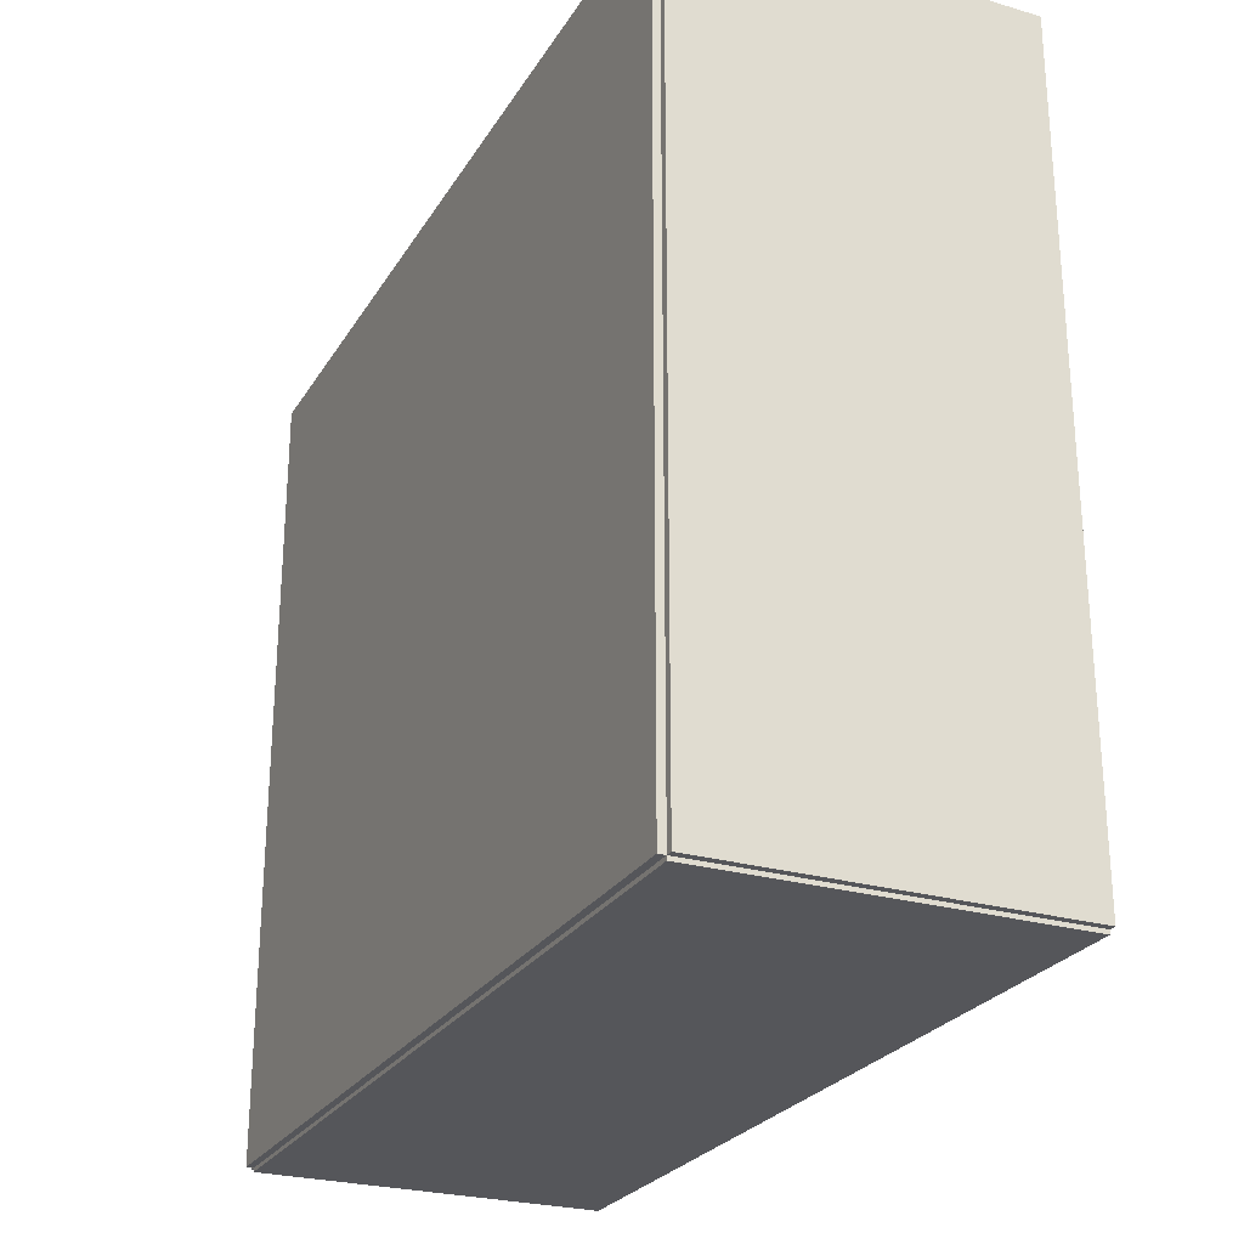
<metadata>
{"format":"obj","ext":"obj","renderer":"f3d","projection":"perspective","resolution":1024,"background":"white","views":[{"elev":-25.9,"azim":-24.8,"up":"+Y"}]}
</metadata>
<code>
v -0.07428 -0.1706 -0.003108
v -0.07428 -0.1706 0.003108
v -0.07428 0.1706 -0.003108
v -0.07428 0.1706 0.003108
v 0.07428 -0.1706 -0.003108
v 0.07428 -0.1706 0.003108
v 0.07428 0.1706 -0.003108
v 0.07428 0.1706 0.003108
v -0.07117 -0.1706 0
v -0.07739 -0.1706 0
v -0.07117 0.1706 0
v -0.07739 0.1706 0
v -0.07117 -0.1706 0.375
v -0.07739 -0.1706 0.375
v -0.07117 0.1706 0.375
v -0.07739 0.1706 0.375
v -0.07428 -0.1706 0.1844
v -0.07428 -0.1706 0.1906
v -0.07428 0.1706 0.1844
v -0.07428 0.1706 0.1906
v 0.07428 -0.1706 0.1844
v 0.07428 -0.1706 0.1906
v 0.07428 0.1706 0.1844
v 0.07428 0.1706 0.1906
v -0.07428 0.1689 0.375
v -0.07428 0.1722 0.375
v -0.07428 0.1689 0
v -0.07428 0.1722 0
v 0.07428 0.1689 0.375
v 0.07428 0.1722 0.375
v 0.07428 0.1689 0
v 0.07428 0.1722 0
v -0.07428 -0.1689 0
v -0.07428 -0.1722 0
v -0.07428 -0.1689 0.375
v -0.07428 -0.1722 0.375
v 0.07428 -0.1689 0
v 0.07428 -0.1722 0
v 0.07428 -0.1689 0.375
v 0.07428 -0.1722 0.375
v -0.07428 -0.1706 0.3719
v -0.07428 -0.1706 0.3781
v -0.07428 0.1706 0.3719
v -0.07428 0.1706 0.3781
v 0.07428 -0.1706 0.3719
v 0.07428 -0.1706 0.3781
v 0.07428 0.1706 0.3719
v 0.07428 0.1706 0.3781
v -0.01142 -0.1315 0.006216
v 0.009078 -0.1315 0.006216
v 0.009078 -0.1315 0.1025
v -0.01142 -0.1315 0.1025
v 0.008684 -0.1275 0.006216
v 0.008684 -0.1275 0.1025
v 0.007518 -0.1237 0.006216
v 0.007518 -0.1237 0.1025
v 0.005623 -0.1201 0.006216
v 0.005623 -0.1201 0.1025
v 0.003074 -0.117 0.006216
v 0.003074 -0.117 0.1025
v -3.266e-05 -0.1145 0.006216
v -3.266e-05 -0.1145 0.1025
v -0.003577 -0.1126 0.006216
v -0.003577 -0.1126 0.1025
v -0.007423 -0.1114 0.006216
v -0.007423 -0.1114 0.1025
v -0.01142 -0.111 0.006216
v -0.01142 -0.111 0.1025
v -0.01542 -0.1114 0.006216
v -0.01542 -0.1114 0.1025
v -0.01927 -0.1126 0.006216
v -0.01927 -0.1126 0.1025
v -0.02281 -0.1145 0.006216
v -0.02281 -0.1145 0.1025
v -0.02592 -0.117 0.006216
v -0.02592 -0.117 0.1025
v -0.02847 -0.1201 0.006216
v -0.02847 -0.1201 0.1025
v -0.03036 -0.1237 0.006216
v -0.03036 -0.1237 0.1025
v -0.03153 -0.1275 0.006216
v -0.03153 -0.1275 0.1025
v -0.03192 -0.1315 0.006216
v -0.03192 -0.1315 0.1025
v -0.03153 -0.1355 0.006216
v -0.03153 -0.1355 0.1025
v -0.03036 -0.1394 0.006216
v -0.03036 -0.1394 0.1025
v -0.02847 -0.1429 0.006216
v -0.02847 -0.1429 0.1025
v -0.02592 -0.146 0.006216
v -0.02592 -0.146 0.1025
v -0.02281 -0.1486 0.006216
v -0.02281 -0.1486 0.1025
v -0.01927 -0.1505 0.006216
v -0.01927 -0.1505 0.1025
v -0.01542 -0.1516 0.006216
v -0.01542 -0.1516 0.1025
v -0.01142 -0.152 0.006216
v -0.01142 -0.152 0.1025
v -0.007423 -0.1516 0.006216
v -0.007423 -0.1516 0.1025
v -0.003577 -0.1505 0.006216
v -0.003577 -0.1505 0.1025
v -3.266e-05 -0.1486 0.006216
v -3.266e-05 -0.1486 0.1025
v 0.003074 -0.146 0.006216
v 0.003074 -0.146 0.1025
v 0.005623 -0.1429 0.006216
v 0.005623 -0.1429 0.1025
v 0.007518 -0.1394 0.006216
v 0.007518 -0.1394 0.1025
v 0.008684 -0.1355 0.006216
v 0.008684 -0.1355 0.1025
v 0.02249 -0.06714 0.006216
v 0.04348 -0.06714 0.006216
v 0.04348 -0.06714 0.08
v 0.02249 -0.06714 0.08
v 0.04307 -0.06305 0.006216
v 0.04307 -0.06305 0.08
v 0.04188 -0.05911 0.006216
v 0.04188 -0.05911 0.08
v 0.03994 -0.05548 0.006216
v 0.03994 -0.05548 0.08
v 0.03733 -0.0523 0.006216
v 0.03733 -0.0523 0.08
v 0.03415 -0.04969 0.006216
v 0.03415 -0.04969 0.08
v 0.03052 -0.04775 0.006216
v 0.03052 -0.04775 0.08
v 0.02658 -0.04656 0.006216
v 0.02658 -0.04656 0.08
v 0.02249 -0.04615 0.006216
v 0.02249 -0.04615 0.08
v 0.01839 -0.04656 0.006216
v 0.01839 -0.04656 0.08
v 0.01445 -0.04775 0.006216
v 0.01445 -0.04775 0.08
v 0.01082 -0.04969 0.006216
v 0.01082 -0.04969 0.08
v 0.007643 -0.0523 0.006216
v 0.007643 -0.0523 0.08
v 0.005033 -0.05548 0.006216
v 0.005033 -0.05548 0.08
v 0.003093 -0.05911 0.006216
v 0.003093 -0.05911 0.08
v 0.001899 -0.06305 0.006216
v 0.001899 -0.06305 0.08
v 0.001496 -0.06714 0.006216
v 0.001496 -0.06714 0.08
v 0.001899 -0.07124 0.006216
v 0.001899 -0.07124 0.08
v 0.003093 -0.07518 0.006216
v 0.003093 -0.07518 0.08
v 0.005033 -0.0788 0.006216
v 0.005033 -0.0788 0.08
v 0.007643 -0.08198 0.006216
v 0.007643 -0.08198 0.08
v 0.01082 -0.0846 0.006216
v 0.01082 -0.0846 0.08
v 0.01445 -0.08654 0.006216
v 0.01445 -0.08654 0.08
v 0.01839 -0.08773 0.006216
v 0.01839 -0.08773 0.08
v 0.02249 -0.08813 0.006216
v 0.02249 -0.08813 0.08
v 0.02658 -0.08773 0.006216
v 0.02658 -0.08773 0.08
v 0.03052 -0.08654 0.006216
v 0.03052 -0.08654 0.08
v 0.03415 -0.0846 0.006216
v 0.03415 -0.0846 0.08
v 0.03733 -0.08198 0.006216
v 0.03733 -0.08198 0.08
v 0.03994 -0.0788 0.006216
v 0.03994 -0.0788 0.08
v 0.04188 -0.07518 0.006216
v 0.04188 -0.07518 0.08
v 0.04307 -0.07124 0.006216
v 0.04307 -0.07124 0.08
v 0.01152 0.1164 0.1937
v 0.04317 0.1164 0.1937
v 0.04317 0.1164 0.2719
v 0.01152 0.1164 0.2719
v 0.04256 0.1226 0.1937
v 0.04256 0.1226 0.2719
v 0.04076 0.1285 0.1937
v 0.04076 0.1285 0.2719
v 0.03784 0.134 0.1937
v 0.03784 0.134 0.2719
v 0.0339 0.1388 0.1937
v 0.0339 0.1388 0.2719
v 0.02911 0.1427 0.1937
v 0.02911 0.1427 0.2719
v 0.02363 0.1456 0.1937
v 0.02363 0.1456 0.2719
v 0.0177 0.1474 0.1937
v 0.0177 0.1474 0.2719
v 0.01152 0.148 0.1937
v 0.01152 0.148 0.2719
v 0.00535 0.1474 0.1937
v 0.00535 0.1474 0.2719
v -0.0005865 0.1456 0.1937
v -0.0005865 0.1456 0.2719
v -0.006058 0.1427 0.1937
v -0.006058 0.1427 0.2719
v -0.01085 0.1388 0.1937
v -0.01085 0.1388 0.2719
v -0.01479 0.134 0.1937
v -0.01479 0.134 0.2719
v -0.01771 0.1285 0.1937
v -0.01771 0.1285 0.2719
v -0.01951 0.1226 0.1937
v -0.01951 0.1226 0.2719
v -0.02012 0.1164 0.1937
v -0.02012 0.1164 0.2719
v -0.01951 0.1102 0.1937
v -0.01951 0.1102 0.2719
v -0.01771 0.1043 0.1937
v -0.01771 0.1043 0.2719
v -0.01479 0.09881 0.1937
v -0.01479 0.09881 0.2719
v -0.01085 0.09402 0.1937
v -0.01085 0.09402 0.2719
v -0.006058 0.09008 0.1937
v -0.006058 0.09008 0.2719
v -0.0005865 0.08716 0.1937
v -0.0005865 0.08716 0.2719
v 0.00535 0.08536 0.1937
v 0.00535 0.08536 0.2719
v 0.01152 0.08475 0.1937
v 0.01152 0.08475 0.2719
v 0.0177 0.08536 0.1937
v 0.0177 0.08536 0.2719
v 0.02363 0.08716 0.1937
v 0.02363 0.08716 0.2719
v 0.02911 0.09008 0.1937
v 0.02911 0.09008 0.2719
v 0.0339 0.09402 0.1937
v 0.0339 0.09402 0.2719
v 0.03784 0.09881 0.1937
v 0.03784 0.09881 0.2719
v 0.04076 0.1043 0.1937
v 0.04076 0.1043 0.2719
v 0.04256 0.1102 0.1937
v 0.04256 0.1102 0.2719
v 0.02293 -0.06258 0.1937
v 0.04983 -0.06258 0.1937
v 0.04983 -0.06258 0.2528
v 0.02293 -0.06258 0.2528
v 0.04931 -0.05733 0.1937
v 0.04931 -0.05733 0.2528
v 0.04778 -0.05229 0.1937
v 0.04778 -0.05229 0.2528
v 0.0453 -0.04764 0.1937
v 0.0453 -0.04764 0.2528
v 0.04195 -0.04356 0.1937
v 0.04195 -0.04356 0.2528
v 0.03788 -0.04021 0.1937
v 0.03788 -0.04021 0.2528
v 0.03323 -0.03773 0.1937
v 0.03323 -0.03773 0.2528
v 0.02818 -0.0362 0.1937
v 0.02818 -0.0362 0.2528
v 0.02293 -0.03568 0.1937
v 0.02293 -0.03568 0.2528
v 0.01768 -0.0362 0.1937
v 0.01768 -0.0362 0.2528
v 0.01264 -0.03773 0.1937
v 0.01264 -0.03773 0.2528
v 0.007986 -0.04021 0.1937
v 0.007986 -0.04021 0.2528
v 0.00391 -0.04356 0.1937
v 0.00391 -0.04356 0.2528
v 0.0005646 -0.04764 0.1937
v 0.0005646 -0.04764 0.2528
v -0.001921 -0.05229 0.1937
v -0.001921 -0.05229 0.2528
v -0.003452 -0.05733 0.1937
v -0.003452 -0.05733 0.2528
v -0.003969 -0.06258 0.1937
v -0.003969 -0.06258 0.2528
v -0.003452 -0.06783 0.1937
v -0.003452 -0.06783 0.2528
v -0.001921 -0.07287 0.1937
v -0.001921 -0.07287 0.2528
v 0.0005646 -0.07753 0.1937
v 0.0005646 -0.07753 0.2528
v 0.00391 -0.0816 0.1937
v 0.00391 -0.0816 0.2528
v 0.007986 -0.08495 0.1937
v 0.007986 -0.08495 0.2528
v 0.01264 -0.08743 0.1937
v 0.01264 -0.08743 0.2528
v 0.01768 -0.08896 0.1937
v 0.01768 -0.08896 0.2528
v 0.02293 -0.08948 0.1937
v 0.02293 -0.08948 0.2528
v 0.02818 -0.08896 0.1937
v 0.02818 -0.08896 0.2528
v 0.03323 -0.08743 0.1937
v 0.03323 -0.08743 0.2528
v 0.03788 -0.08495 0.1937
v 0.03788 -0.08495 0.2528
v 0.04195 -0.0816 0.1937
v 0.04195 -0.0816 0.2528
v 0.0453 -0.07753 0.1937
v 0.0453 -0.07753 0.2528
v 0.04778 -0.07287 0.1937
v 0.04778 -0.07287 0.2528
v 0.04931 -0.06783 0.1937
v 0.04931 -0.06783 0.2528
v 0.02293 -0.06258 0.2528
v 0.04538 -0.06258 0.2528
v 0.04538 -0.06258 0.29
v 0.02293 -0.06258 0.29
v 0.04495 -0.0582 0.2528
v 0.04495 -0.0582 0.29
v 0.04367 -0.05399 0.2528
v 0.04367 -0.05399 0.29
v 0.0416 -0.05011 0.2528
v 0.0416 -0.05011 0.29
v 0.03881 -0.0467 0.2528
v 0.03881 -0.0467 0.29
v 0.0354 -0.04391 0.2528
v 0.0354 -0.04391 0.29
v 0.03152 -0.04184 0.2528
v 0.03152 -0.04184 0.29
v 0.02731 -0.04056 0.2528
v 0.02731 -0.04056 0.29
v 0.02293 -0.04013 0.2528
v 0.02293 -0.04013 0.29
v 0.01855 -0.04056 0.2528
v 0.01855 -0.04056 0.29
v 0.01434 -0.04184 0.2528
v 0.01434 -0.04184 0.29
v 0.01046 -0.04391 0.2528
v 0.01046 -0.04391 0.29
v 0.007056 -0.0467 0.2528
v 0.007056 -0.0467 0.29
v 0.004263 -0.05011 0.2528
v 0.004263 -0.05011 0.29
v 0.002189 -0.05399 0.2528
v 0.002189 -0.05399 0.29
v 0.000911 -0.0582 0.2528
v 0.000911 -0.0582 0.29
v 0.0004796 -0.06258 0.2528
v 0.0004796 -0.06258 0.29
v 0.000911 -0.06696 0.2528
v 0.000911 -0.06696 0.29
v 0.002189 -0.07117 0.2528
v 0.002189 -0.07117 0.29
v 0.004263 -0.07505 0.2528
v 0.004263 -0.07505 0.29
v 0.007056 -0.07846 0.2528
v 0.007056 -0.07846 0.29
v 0.01046 -0.08125 0.2528
v 0.01046 -0.08125 0.29
v 0.01434 -0.08332 0.2528
v 0.01434 -0.08332 0.29
v 0.01855 -0.0846 0.2528
v 0.01855 -0.0846 0.29
v 0.02293 -0.08503 0.2528
v 0.02293 -0.08503 0.29
v 0.02731 -0.0846 0.2528
v 0.02731 -0.0846 0.29
v 0.03152 -0.08332 0.2528
v 0.03152 -0.08332 0.29
v 0.0354 -0.08125 0.2528
v 0.0354 -0.08125 0.29
v 0.03881 -0.07846 0.2528
v 0.03881 -0.07846 0.29
v 0.0416 -0.07505 0.2528
v 0.0416 -0.07505 0.29
v 0.04367 -0.07117 0.2528
v 0.04367 -0.07117 0.29
v 0.04495 -0.06696 0.2528
v 0.04495 -0.06696 0.29
f 2 4 1
f 5 2 1
f 1 4 3
f 3 5 1
f 2 8 4
f 6 2 5
f 6 8 2
f 4 8 3
f 7 5 3
f 3 8 7
f 7 6 5
f 8 6 7
f 10 12 9
f 13 10 9
f 9 12 11
f 11 13 9
f 10 16 12
f 14 10 13
f 14 16 10
f 12 16 11
f 15 13 11
f 11 16 15
f 15 14 13
f 16 14 15
f 18 20 17
f 21 18 17
f 17 20 19
f 19 21 17
f 18 24 20
f 22 18 21
f 22 24 18
f 20 24 19
f 23 21 19
f 19 24 23
f 23 22 21
f 24 22 23
f 26 28 25
f 29 26 25
f 25 28 27
f 27 29 25
f 26 32 28
f 30 26 29
f 30 32 26
f 28 32 27
f 31 29 27
f 27 32 31
f 31 30 29
f 32 30 31
f 34 36 33
f 37 34 33
f 33 36 35
f 35 37 33
f 34 40 36
f 38 34 37
f 38 40 34
f 36 40 35
f 39 37 35
f 35 40 39
f 39 38 37
f 40 38 39
f 42 44 41
f 45 42 41
f 41 44 43
f 43 45 41
f 42 48 44
f 46 42 45
f 46 48 42
f 44 48 43
f 47 45 43
f 43 48 47
f 47 46 45
f 48 46 47
f 50 49 53
f 50 53 51
f 51 53 54
f 51 54 52
f 53 49 55
f 53 55 54
f 54 55 56
f 54 56 52
f 55 49 57
f 55 57 56
f 56 57 58
f 56 58 52
f 57 49 59
f 57 59 58
f 58 59 60
f 58 60 52
f 59 49 61
f 59 61 60
f 60 61 62
f 60 62 52
f 61 49 63
f 61 63 62
f 62 63 64
f 62 64 52
f 63 49 65
f 63 65 64
f 64 65 66
f 64 66 52
f 65 49 67
f 65 67 66
f 66 67 68
f 66 68 52
f 67 49 69
f 67 69 68
f 68 69 70
f 68 70 52
f 69 49 71
f 69 71 70
f 70 71 72
f 70 72 52
f 71 49 73
f 71 73 72
f 72 73 74
f 72 74 52
f 73 49 75
f 73 75 74
f 74 75 76
f 74 76 52
f 75 49 77
f 75 77 76
f 76 77 78
f 76 78 52
f 77 49 79
f 77 79 78
f 78 79 80
f 78 80 52
f 79 49 81
f 79 81 80
f 80 81 82
f 80 82 52
f 81 49 83
f 81 83 82
f 82 83 84
f 82 84 52
f 83 49 85
f 83 85 84
f 84 85 86
f 84 86 52
f 85 49 87
f 85 87 86
f 86 87 88
f 86 88 52
f 87 49 89
f 87 89 88
f 88 89 90
f 88 90 52
f 89 49 91
f 89 91 90
f 90 91 92
f 90 92 52
f 91 49 93
f 91 93 92
f 92 93 94
f 92 94 52
f 93 49 95
f 93 95 94
f 94 95 96
f 94 96 52
f 95 49 97
f 95 97 96
f 96 97 98
f 96 98 52
f 97 49 99
f 97 99 98
f 98 99 100
f 98 100 52
f 99 49 101
f 99 101 100
f 100 101 102
f 100 102 52
f 101 49 103
f 101 103 102
f 102 103 104
f 102 104 52
f 103 49 105
f 103 105 104
f 104 105 106
f 104 106 52
f 105 49 107
f 105 107 106
f 106 107 108
f 106 108 52
f 107 49 109
f 107 109 108
f 108 109 110
f 108 110 52
f 109 49 111
f 109 111 110
f 110 111 112
f 110 112 52
f 111 49 113
f 111 113 112
f 112 113 114
f 112 114 52
f 113 49 50
f 113 50 114
f 114 50 51
f 114 51 52
f 116 115 119
f 116 119 117
f 117 119 120
f 117 120 118
f 119 115 121
f 119 121 120
f 120 121 122
f 120 122 118
f 121 115 123
f 121 123 122
f 122 123 124
f 122 124 118
f 123 115 125
f 123 125 124
f 124 125 126
f 124 126 118
f 125 115 127
f 125 127 126
f 126 127 128
f 126 128 118
f 127 115 129
f 127 129 128
f 128 129 130
f 128 130 118
f 129 115 131
f 129 131 130
f 130 131 132
f 130 132 118
f 131 115 133
f 131 133 132
f 132 133 134
f 132 134 118
f 133 115 135
f 133 135 134
f 134 135 136
f 134 136 118
f 135 115 137
f 135 137 136
f 136 137 138
f 136 138 118
f 137 115 139
f 137 139 138
f 138 139 140
f 138 140 118
f 139 115 141
f 139 141 140
f 140 141 142
f 140 142 118
f 141 115 143
f 141 143 142
f 142 143 144
f 142 144 118
f 143 115 145
f 143 145 144
f 144 145 146
f 144 146 118
f 145 115 147
f 145 147 146
f 146 147 148
f 146 148 118
f 147 115 149
f 147 149 148
f 148 149 150
f 148 150 118
f 149 115 151
f 149 151 150
f 150 151 152
f 150 152 118
f 151 115 153
f 151 153 152
f 152 153 154
f 152 154 118
f 153 115 155
f 153 155 154
f 154 155 156
f 154 156 118
f 155 115 157
f 155 157 156
f 156 157 158
f 156 158 118
f 157 115 159
f 157 159 158
f 158 159 160
f 158 160 118
f 159 115 161
f 159 161 160
f 160 161 162
f 160 162 118
f 161 115 163
f 161 163 162
f 162 163 164
f 162 164 118
f 163 115 165
f 163 165 164
f 164 165 166
f 164 166 118
f 165 115 167
f 165 167 166
f 166 167 168
f 166 168 118
f 167 115 169
f 167 169 168
f 168 169 170
f 168 170 118
f 169 115 171
f 169 171 170
f 170 171 172
f 170 172 118
f 171 115 173
f 171 173 172
f 172 173 174
f 172 174 118
f 173 115 175
f 173 175 174
f 174 175 176
f 174 176 118
f 175 115 177
f 175 177 176
f 176 177 178
f 176 178 118
f 177 115 179
f 177 179 178
f 178 179 180
f 178 180 118
f 179 115 116
f 179 116 180
f 180 116 117
f 180 117 118
f 182 181 185
f 182 185 183
f 183 185 186
f 183 186 184
f 185 181 187
f 185 187 186
f 186 187 188
f 186 188 184
f 187 181 189
f 187 189 188
f 188 189 190
f 188 190 184
f 189 181 191
f 189 191 190
f 190 191 192
f 190 192 184
f 191 181 193
f 191 193 192
f 192 193 194
f 192 194 184
f 193 181 195
f 193 195 194
f 194 195 196
f 194 196 184
f 195 181 197
f 195 197 196
f 196 197 198
f 196 198 184
f 197 181 199
f 197 199 198
f 198 199 200
f 198 200 184
f 199 181 201
f 199 201 200
f 200 201 202
f 200 202 184
f 201 181 203
f 201 203 202
f 202 203 204
f 202 204 184
f 203 181 205
f 203 205 204
f 204 205 206
f 204 206 184
f 205 181 207
f 205 207 206
f 206 207 208
f 206 208 184
f 207 181 209
f 207 209 208
f 208 209 210
f 208 210 184
f 209 181 211
f 209 211 210
f 210 211 212
f 210 212 184
f 211 181 213
f 211 213 212
f 212 213 214
f 212 214 184
f 213 181 215
f 213 215 214
f 214 215 216
f 214 216 184
f 215 181 217
f 215 217 216
f 216 217 218
f 216 218 184
f 217 181 219
f 217 219 218
f 218 219 220
f 218 220 184
f 219 181 221
f 219 221 220
f 220 221 222
f 220 222 184
f 221 181 223
f 221 223 222
f 222 223 224
f 222 224 184
f 223 181 225
f 223 225 224
f 224 225 226
f 224 226 184
f 225 181 227
f 225 227 226
f 226 227 228
f 226 228 184
f 227 181 229
f 227 229 228
f 228 229 230
f 228 230 184
f 229 181 231
f 229 231 230
f 230 231 232
f 230 232 184
f 231 181 233
f 231 233 232
f 232 233 234
f 232 234 184
f 233 181 235
f 233 235 234
f 234 235 236
f 234 236 184
f 235 181 237
f 235 237 236
f 236 237 238
f 236 238 184
f 237 181 239
f 237 239 238
f 238 239 240
f 238 240 184
f 239 181 241
f 239 241 240
f 240 241 242
f 240 242 184
f 241 181 243
f 241 243 242
f 242 243 244
f 242 244 184
f 243 181 245
f 243 245 244
f 244 245 246
f 244 246 184
f 245 181 182
f 245 182 246
f 246 182 183
f 246 183 184
f 248 247 251
f 248 251 249
f 249 251 252
f 249 252 250
f 251 247 253
f 251 253 252
f 252 253 254
f 252 254 250
f 253 247 255
f 253 255 254
f 254 255 256
f 254 256 250
f 255 247 257
f 255 257 256
f 256 257 258
f 256 258 250
f 257 247 259
f 257 259 258
f 258 259 260
f 258 260 250
f 259 247 261
f 259 261 260
f 260 261 262
f 260 262 250
f 261 247 263
f 261 263 262
f 262 263 264
f 262 264 250
f 263 247 265
f 263 265 264
f 264 265 266
f 264 266 250
f 265 247 267
f 265 267 266
f 266 267 268
f 266 268 250
f 267 247 269
f 267 269 268
f 268 269 270
f 268 270 250
f 269 247 271
f 269 271 270
f 270 271 272
f 270 272 250
f 271 247 273
f 271 273 272
f 272 273 274
f 272 274 250
f 273 247 275
f 273 275 274
f 274 275 276
f 274 276 250
f 275 247 277
f 275 277 276
f 276 277 278
f 276 278 250
f 277 247 279
f 277 279 278
f 278 279 280
f 278 280 250
f 279 247 281
f 279 281 280
f 280 281 282
f 280 282 250
f 281 247 283
f 281 283 282
f 282 283 284
f 282 284 250
f 283 247 285
f 283 285 284
f 284 285 286
f 284 286 250
f 285 247 287
f 285 287 286
f 286 287 288
f 286 288 250
f 287 247 289
f 287 289 288
f 288 289 290
f 288 290 250
f 289 247 291
f 289 291 290
f 290 291 292
f 290 292 250
f 291 247 293
f 291 293 292
f 292 293 294
f 292 294 250
f 293 247 295
f 293 295 294
f 294 295 296
f 294 296 250
f 295 247 297
f 295 297 296
f 296 297 298
f 296 298 250
f 297 247 299
f 297 299 298
f 298 299 300
f 298 300 250
f 299 247 301
f 299 301 300
f 300 301 302
f 300 302 250
f 301 247 303
f 301 303 302
f 302 303 304
f 302 304 250
f 303 247 305
f 303 305 304
f 304 305 306
f 304 306 250
f 305 247 307
f 305 307 306
f 306 307 308
f 306 308 250
f 307 247 309
f 307 309 308
f 308 309 310
f 308 310 250
f 309 247 311
f 309 311 310
f 310 311 312
f 310 312 250
f 311 247 248
f 311 248 312
f 312 248 249
f 312 249 250
f 314 313 317
f 314 317 315
f 315 317 318
f 315 318 316
f 317 313 319
f 317 319 318
f 318 319 320
f 318 320 316
f 319 313 321
f 319 321 320
f 320 321 322
f 320 322 316
f 321 313 323
f 321 323 322
f 322 323 324
f 322 324 316
f 323 313 325
f 323 325 324
f 324 325 326
f 324 326 316
f 325 313 327
f 325 327 326
f 326 327 328
f 326 328 316
f 327 313 329
f 327 329 328
f 328 329 330
f 328 330 316
f 329 313 331
f 329 331 330
f 330 331 332
f 330 332 316
f 331 313 333
f 331 333 332
f 332 333 334
f 332 334 316
f 333 313 335
f 333 335 334
f 334 335 336
f 334 336 316
f 335 313 337
f 335 337 336
f 336 337 338
f 336 338 316
f 337 313 339
f 337 339 338
f 338 339 340
f 338 340 316
f 339 313 341
f 339 341 340
f 340 341 342
f 340 342 316
f 341 313 343
f 341 343 342
f 342 343 344
f 342 344 316
f 343 313 345
f 343 345 344
f 344 345 346
f 344 346 316
f 345 313 347
f 345 347 346
f 346 347 348
f 346 348 316
f 347 313 349
f 347 349 348
f 348 349 350
f 348 350 316
f 349 313 351
f 349 351 350
f 350 351 352
f 350 352 316
f 351 313 353
f 351 353 352
f 352 353 354
f 352 354 316
f 353 313 355
f 353 355 354
f 354 355 356
f 354 356 316
f 355 313 357
f 355 357 356
f 356 357 358
f 356 358 316
f 357 313 359
f 357 359 358
f 358 359 360
f 358 360 316
f 359 313 361
f 359 361 360
f 360 361 362
f 360 362 316
f 361 313 363
f 361 363 362
f 362 363 364
f 362 364 316
f 363 313 365
f 363 365 364
f 364 365 366
f 364 366 316
f 365 313 367
f 365 367 366
f 366 367 368
f 366 368 316
f 367 313 369
f 367 369 368
f 368 369 370
f 368 370 316
f 369 313 371
f 369 371 370
f 370 371 372
f 370 372 316
f 371 313 373
f 371 373 372
f 372 373 374
f 372 374 316
f 373 313 375
f 373 375 374
f 374 375 376
f 374 376 316
f 375 313 377
f 375 377 376
f 376 377 378
f 376 378 316
f 377 313 314
f 377 314 378
f 378 314 315
f 378 315 316

</code>
